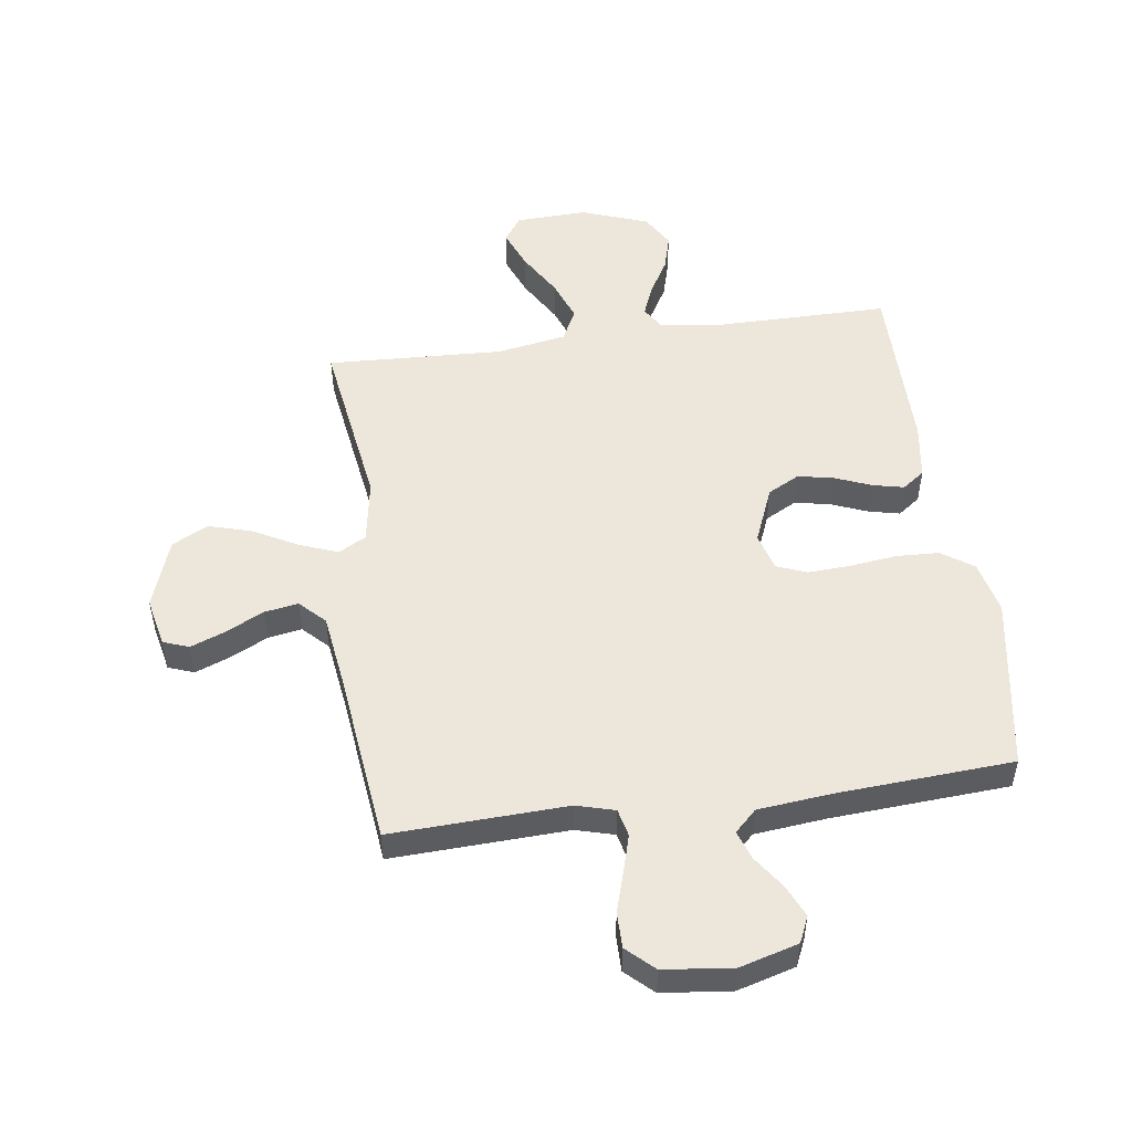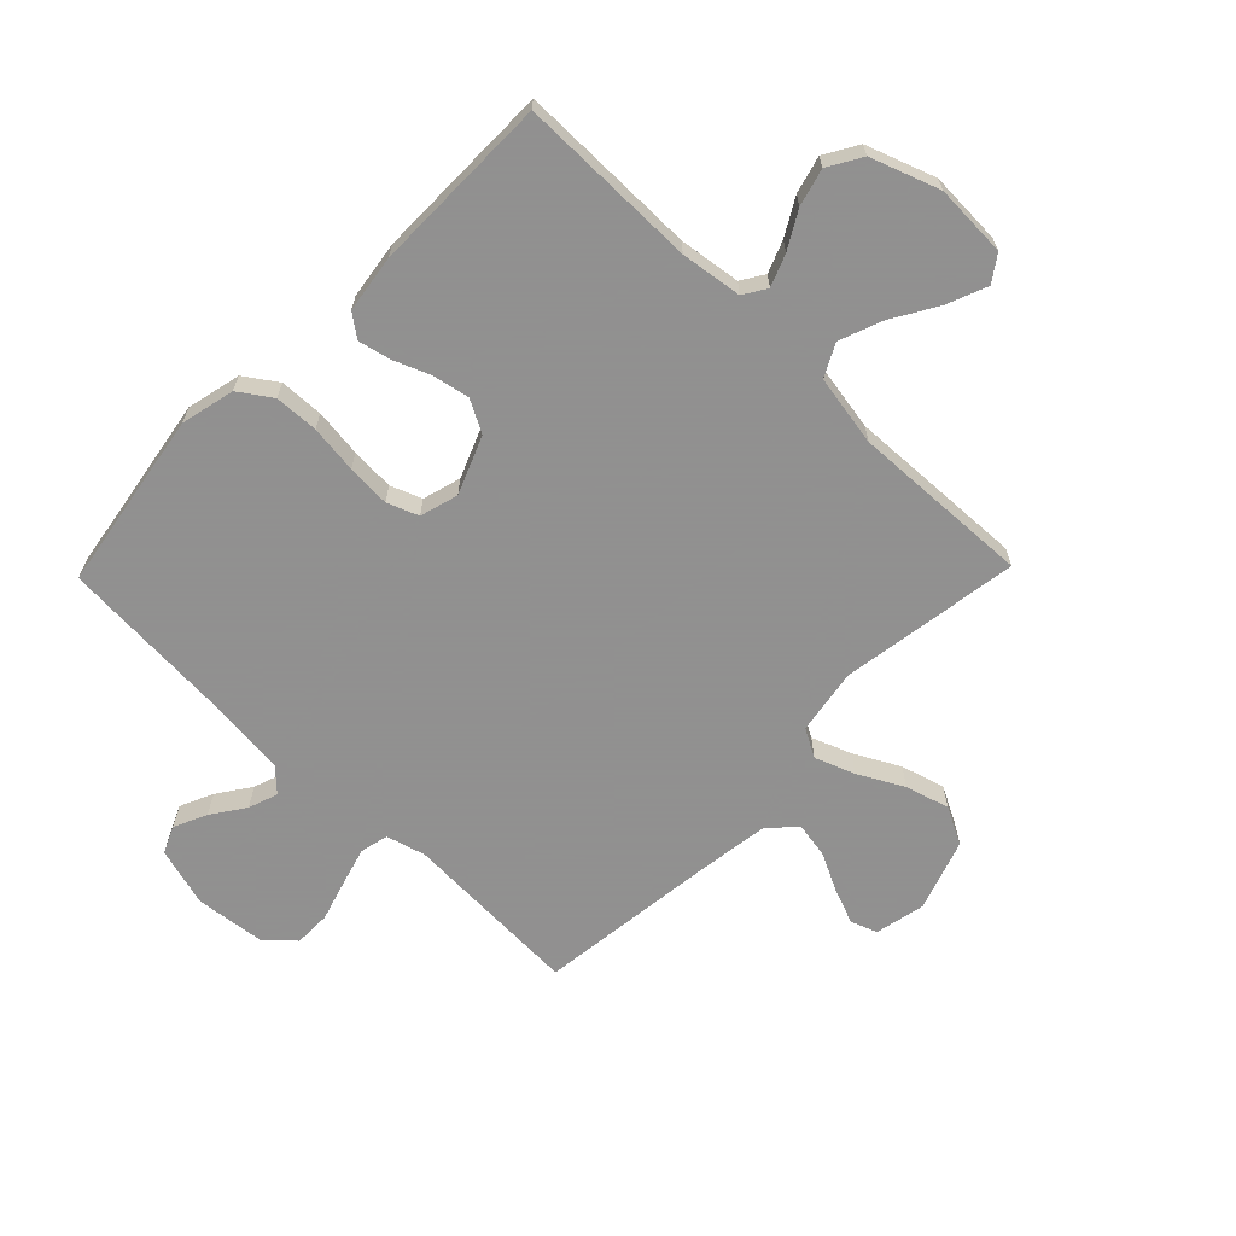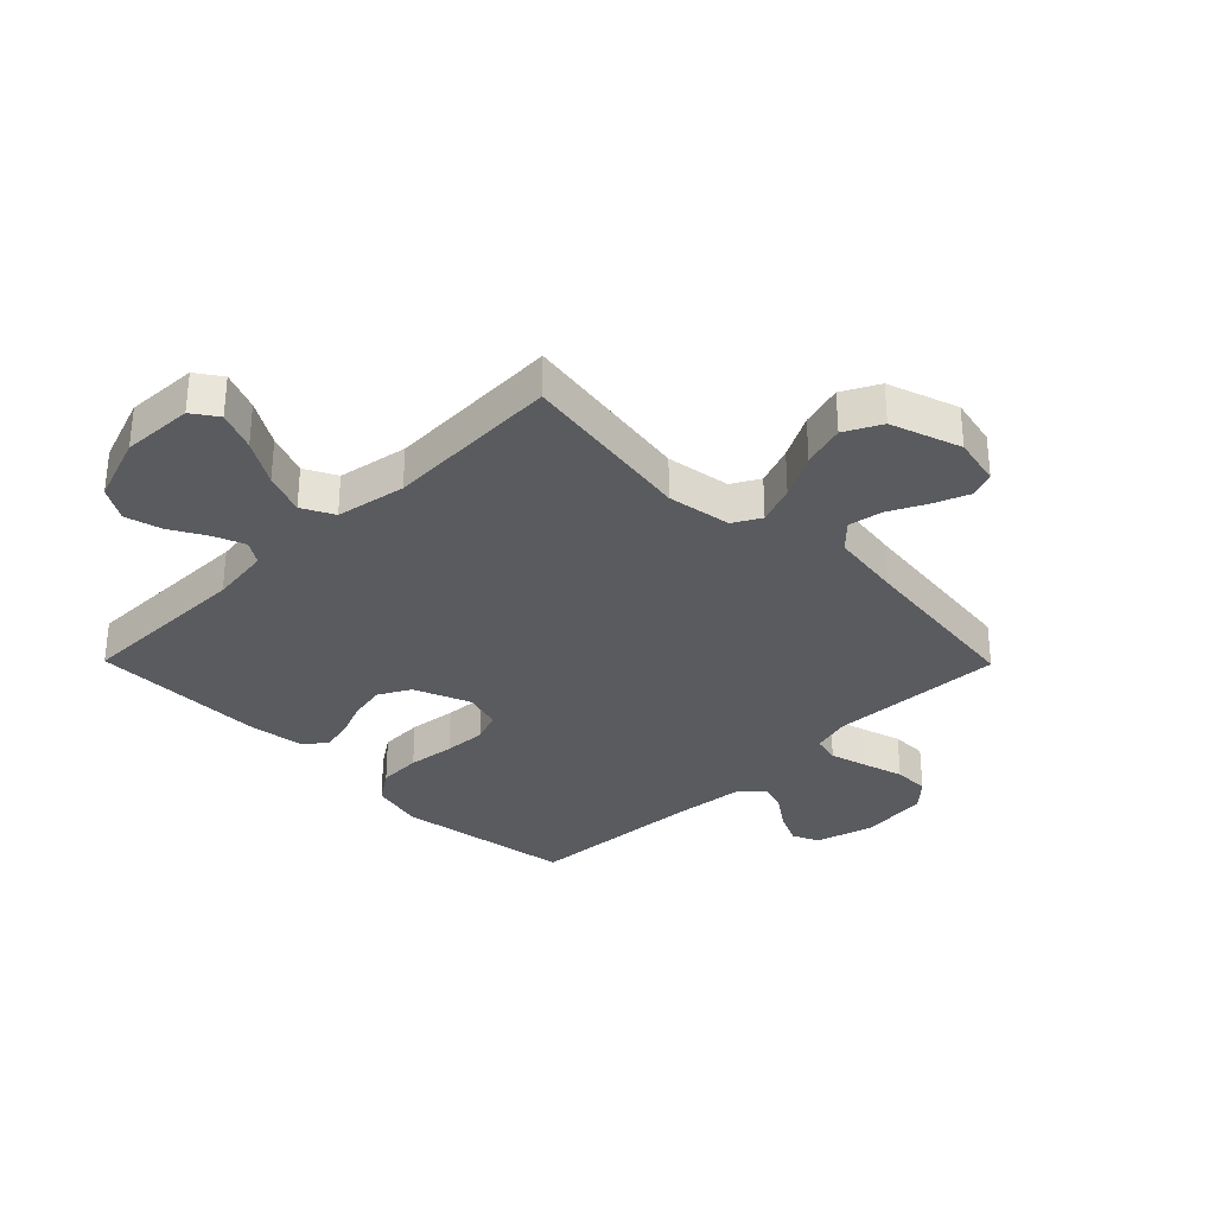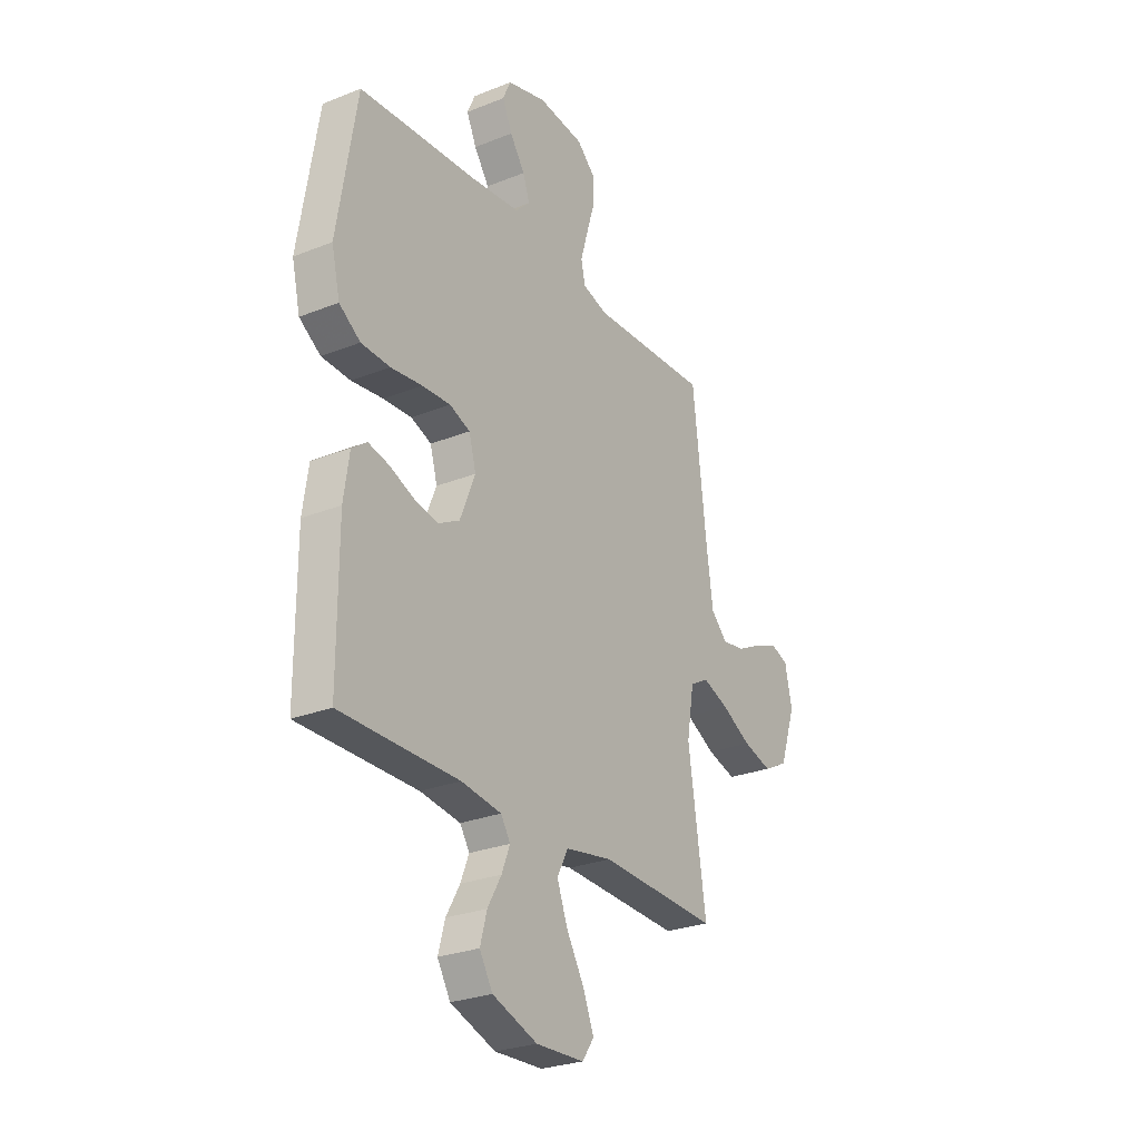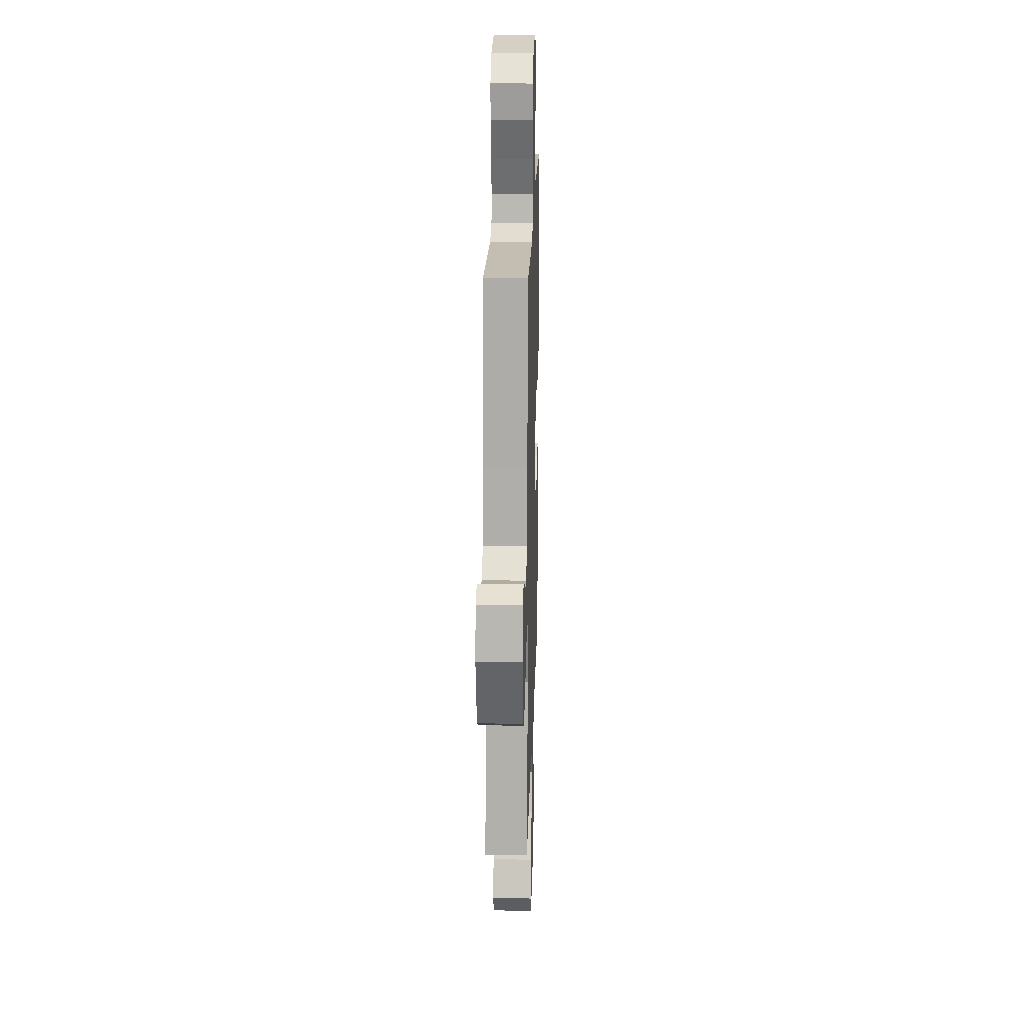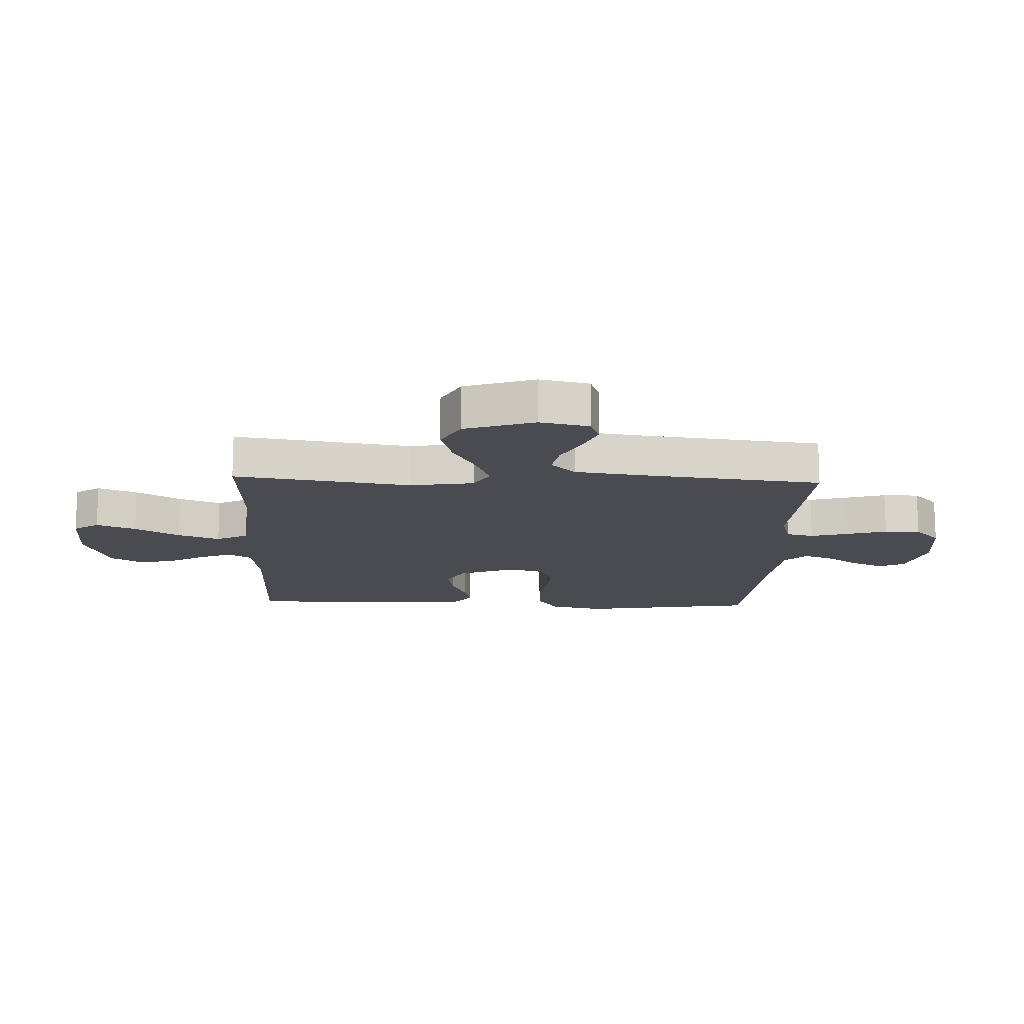
<metadata>
{"format":"obj","ext":"obj","renderer":"f3d","projection":"perspective","resolution":1024,"background":"white","views":[{"elev":51.3,"azim":-7.8,"up":"+Y"},{"elev":-65.8,"azim":135.8,"up":"+Y"},{"elev":-32.2,"azim":-135.4,"up":"+Y"},{"elev":-26.9,"azim":121.8,"up":"+Z"},{"elev":19.7,"azim":-88.4,"up":"+Z"},{"elev":-14.5,"azim":-92.4,"up":"+Y"}]}
</metadata>
<code>
v -0.5 0.07 -0.5
v -0.455 0.07 -0.2
v -0.473 0.07 -0.091
v -0.52 0.07 -0.065
v -0.586 0.07 -0.09
v -0.661 0.07 -0.13
v -0.734 0.07 -0.151
v -0.796 0.07 -0.119
v -0.837 0.07 0
v -0.819 0.07 0.084
v -0.775 0.07 0.1
v -0.716 0.07 0.077
v -0.652 0.07 0.045
v -0.594 0.07 0.035
v -0.552 0.07 0.077
v -0.535 0.07 0.2
v -0.5 0.07 0.5
v -0.2 0.07 0.487
v -0.135 0.07 0.505
v -0.124 0.07 0.552
v -0.142 0.07 0.615
v -0.163 0.07 0.684
v -0.163 0.07 0.745
v -0.117 0.07 0.788
v 0 0.07 0.801
v 0.099 0.07 0.773
v 0.119 0.07 0.728
v 0.094 0.07 0.673
v 0.056 0.07 0.618
v 0.039 0.07 0.569
v 0.076 0.07 0.533
v 0.2 0.07 0.52
v 0.5 0.07 0.5
v 0.549 0.07 0.2
v 0.528 0.07 0.11
v 0.474 0.07 0.073
v 0.401 0.07 0.07
v 0.321 0.07 0.08
v 0.249 0.07 0.084
v 0.197 0.07 0.064
v 0.179 0.07 0
v 0.218 0.07 -0.096
v 0.272 0.07 -0.125
v 0.333 0.07 -0.113
v 0.395 0.07 -0.088
v 0.448 0.07 -0.076
v 0.486 0.07 -0.104
v 0.5 0.07 -0.2
v 0.5 0.07 -0.5
v 0.2 0.07 -0.499
v 0.098 0.07 -0.513
v 0.074 0.07 -0.551
v 0.095 0.07 -0.604
v 0.13 0.07 -0.665
v 0.147 0.07 -0.727
v 0.114 0.07 -0.783
v 0 0.07 -0.824
v -0.122 0.07 -0.819
v -0.152 0.07 -0.776
v -0.125 0.07 -0.709
v -0.08 0.07 -0.633
v -0.053 0.07 -0.562
v -0.081 0.07 -0.508
v -0.2 0.07 -0.487
v -0.5 0 -0.5
v -0.455 0 -0.2
v -0.473 0 -0.091
v -0.52 0 -0.065
v -0.586 0 -0.09
v -0.661 0 -0.13
v -0.734 0 -0.151
v -0.796 0 -0.119
v -0.837 0 0
v -0.819 0 0.084
v -0.775 0 0.1
v -0.716 0 0.077
v -0.652 0 0.045
v -0.594 0 0.035
v -0.552 0 0.077
v -0.535 0 0.2
v -0.5 0 0.5
v -0.2 0 0.487
v -0.135 0 0.505
v -0.124 0 0.552
v -0.142 0 0.615
v -0.163 0 0.684
v -0.163 0 0.745
v -0.117 0 0.788
v 0 0 0.801
v 0.099 0 0.773
v 0.119 0 0.728
v 0.094 0 0.673
v 0.056 0 0.618
v 0.039 0 0.569
v 0.076 0 0.533
v 0.2 0 0.52
v 0.5 0 0.5
v 0.549 0 0.2
v 0.528 0 0.11
v 0.474 0 0.073
v 0.401 0 0.07
v 0.321 0 0.08
v 0.249 0 0.084
v 0.197 0 0.064
v 0.179 0 0
v 0.218 0 -0.096
v 0.272 0 -0.125
v 0.333 0 -0.113
v 0.395 0 -0.088
v 0.448 0 -0.076
v 0.486 0 -0.104
v 0.5 0 -0.2
v 0.5 0 -0.5
v 0.2 0 -0.499
v 0.098 0 -0.513
v 0.074 0 -0.551
v 0.095 0 -0.604
v 0.13 0 -0.665
v 0.147 0 -0.727
v 0.114 0 -0.783
v 0 0 -0.824
v -0.122 0 -0.819
v -0.152 0 -0.776
v -0.125 0 -0.709
v -0.08 0 -0.633
v -0.053 0 -0.562
v -0.081 0 -0.508
v -0.2 0 -0.487
f 58 59 60 61
f 58 61 62
f 57 58 62
f 56 57 62
f 53 54 55 56
f 52 53 56 62
f 51 52 62 63
f 47 48 49 50
f 44 45 46 47
f 43 44 47 50
f 42 43 50 51
f 35 36 37 38
f 35 38 39
f 32 33 34 35
f 31 32 35 39
f 30 31 39 40
f 26 27 28 29
f 26 29 30
f 25 26 30
f 24 25 30
f 21 22 23 24
f 20 21 24 30
f 19 20 30 40
f 16 17 18
f 15 16 18 19
f 10 11 12 13
f 8 9 10 13
f 8 13 14
f 5 6 7 8
f 4 5 8 14
f 3 4 14 15
f 64 1 2
f 64 2 3
f 41 42 51 63
f 40 41 63 64
f 19 40 64
f 3 15 19 64
f 125 124 123 122
f 126 125 122
f 126 122 121
f 126 121 120
f 120 119 118 117
f 126 120 117 116
f 127 126 116 115
f 114 113 112 111
f 111 110 109 108
f 114 111 108 107
f 115 114 107 106
f 102 101 100 99
f 103 102 99
f 99 98 97 96
f 103 99 96 95
f 104 103 95 94
f 93 92 91 90
f 94 93 90
f 94 90 89
f 94 89 88
f 88 87 86 85
f 94 88 85 84
f 104 94 84 83
f 82 81 80
f 83 82 80 79
f 77 76 75 74
f 77 74 73 72
f 78 77 72
f 72 71 70 69
f 78 72 69 68
f 79 78 68 67
f 66 65 128
f 67 66 128
f 127 115 106 105
f 128 127 105 104
f 128 104 83
f 128 83 79 67
f 1 65 66 2
f 2 66 67 3
f 3 67 68 4
f 4 68 69 5
f 5 69 70 6
f 6 70 71 7
f 7 71 72 8
f 8 72 73 9
f 9 73 74 10
f 10 74 75 11
f 11 75 76 12
f 12 76 77 13
f 13 77 78 14
f 14 78 79 15
f 15 79 80 16
f 16 80 81 17
f 17 81 82 18
f 18 82 83 19
f 19 83 84 20
f 20 84 85 21
f 21 85 86 22
f 22 86 87 23
f 23 87 88 24
f 24 88 89 25
f 25 89 90 26
f 26 90 91 27
f 27 91 92 28
f 28 92 93 29
f 29 93 94 30
f 30 94 95 31
f 31 95 96 32
f 32 96 97 33
f 33 97 98 34
f 34 98 99 35
f 35 99 100 36
f 36 100 101 37
f 37 101 102 38
f 38 102 103 39
f 39 103 104 40
f 40 104 105 41
f 41 105 106 42
f 42 106 107 43
f 43 107 108 44
f 44 108 109 45
f 45 109 110 46
f 46 110 111 47
f 47 111 112 48
f 48 112 113 49
f 49 113 114 50
f 50 114 115 51
f 51 115 116 52
f 52 116 117 53
f 53 117 118 54
f 54 118 119 55
f 55 119 120 56
f 56 120 121 57
f 57 121 122 58
f 58 122 123 59
f 59 123 124 60
f 60 124 125 61
f 61 125 126 62
f 62 126 127 63
f 63 127 128 64
f 64 128 65 1

</code>
